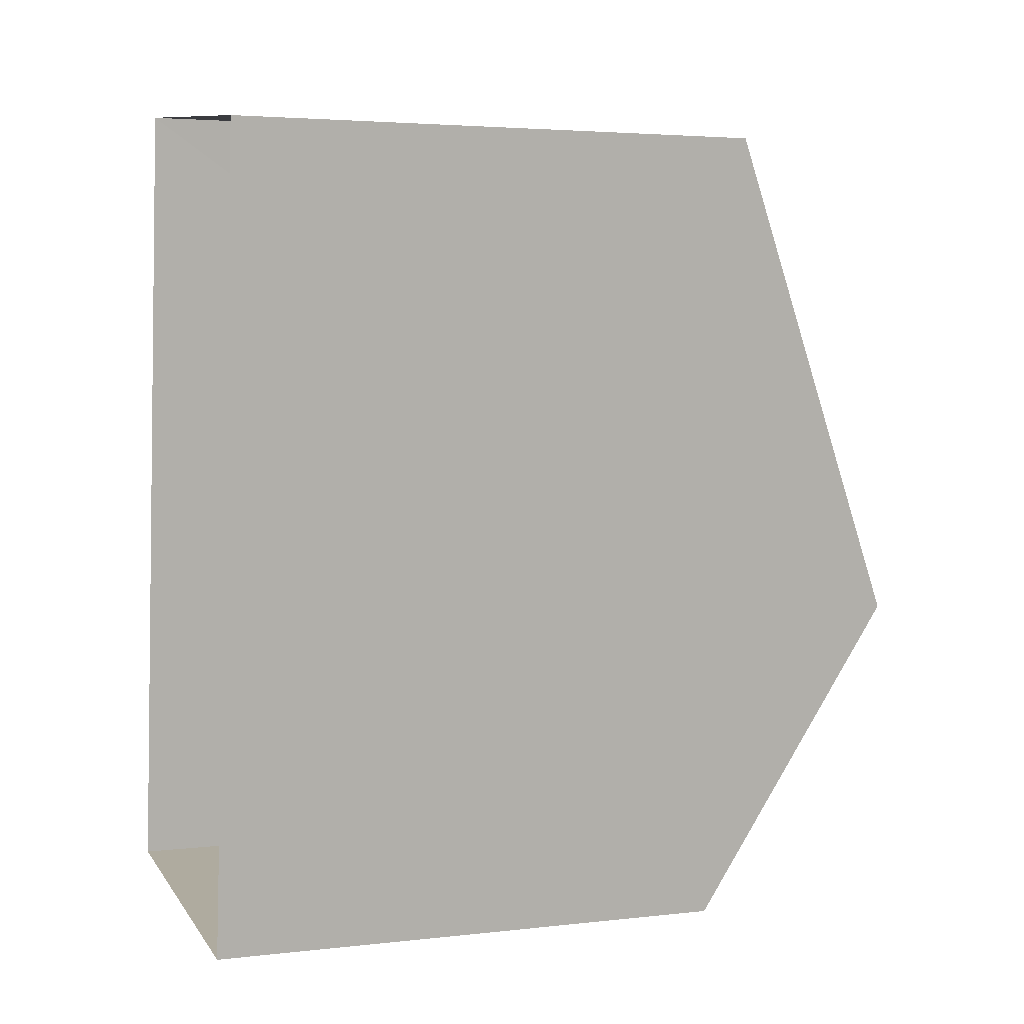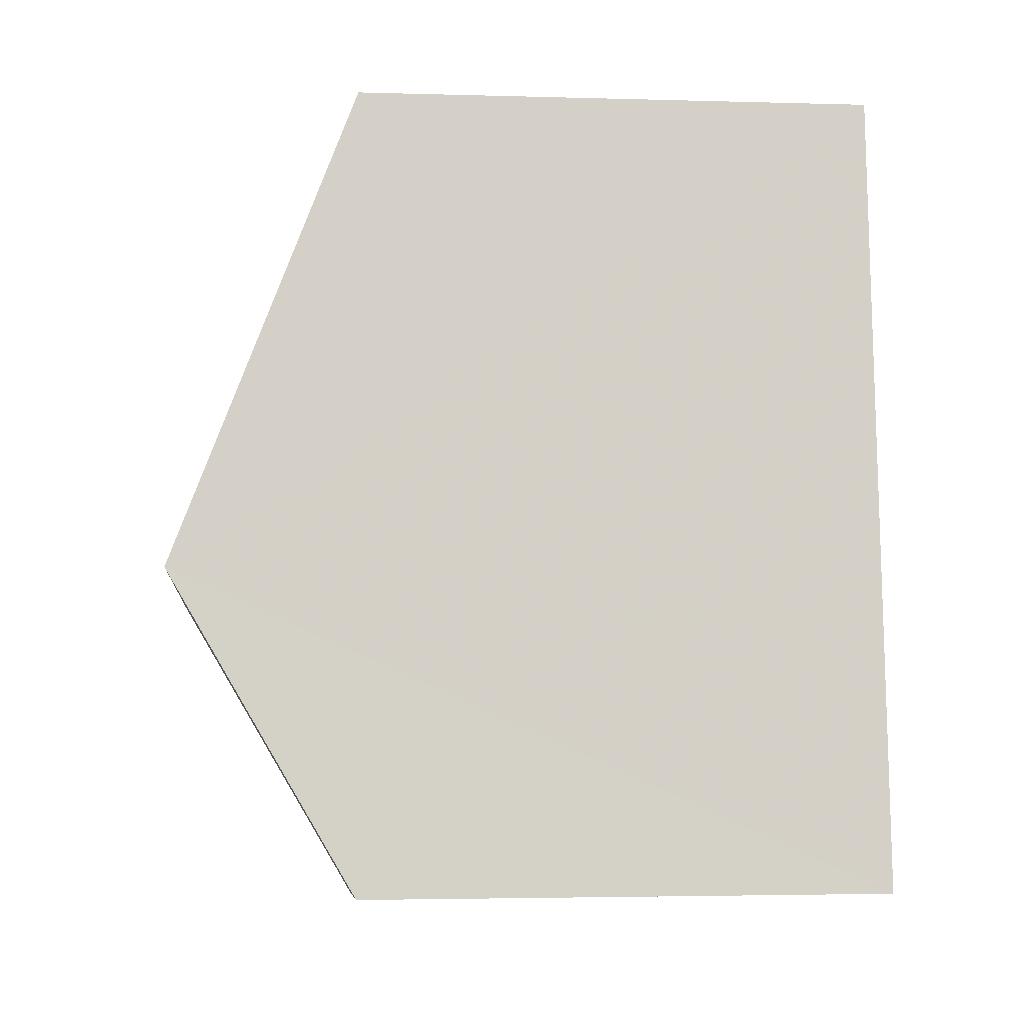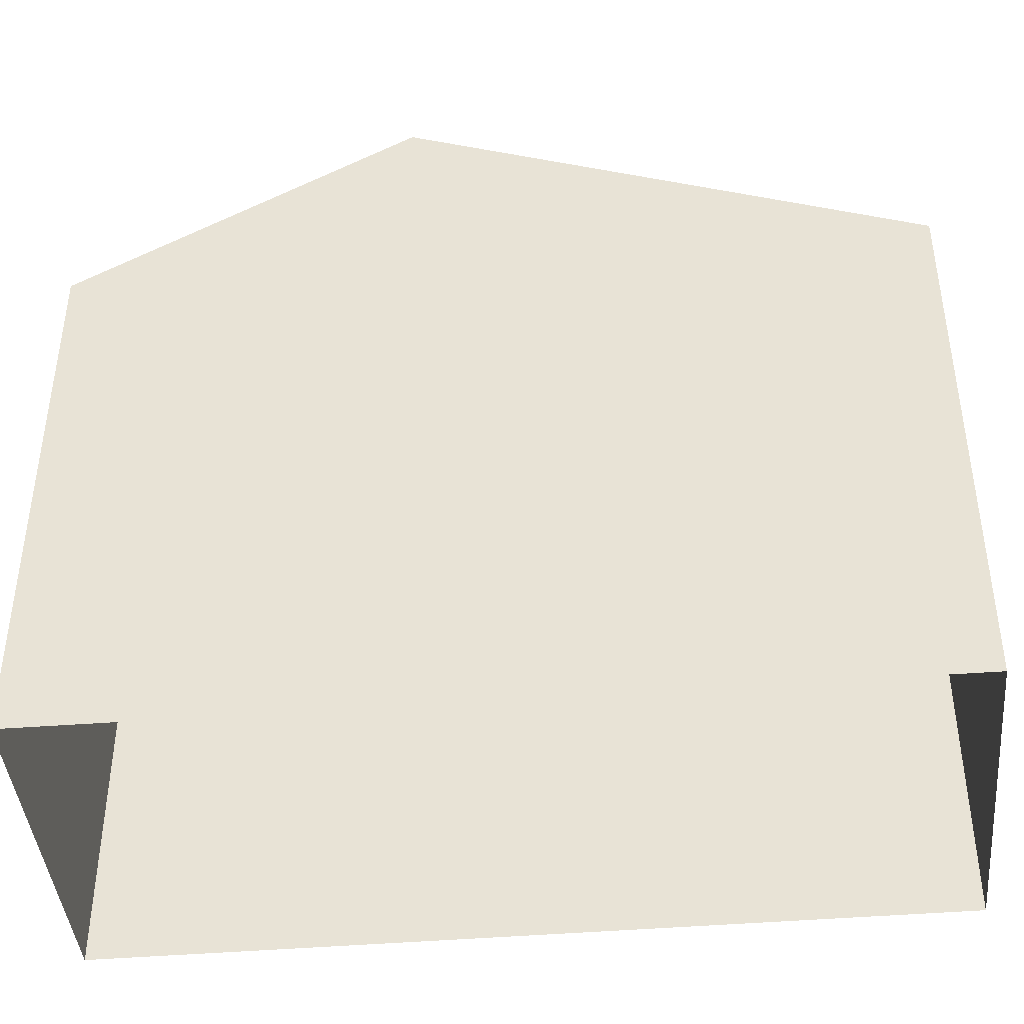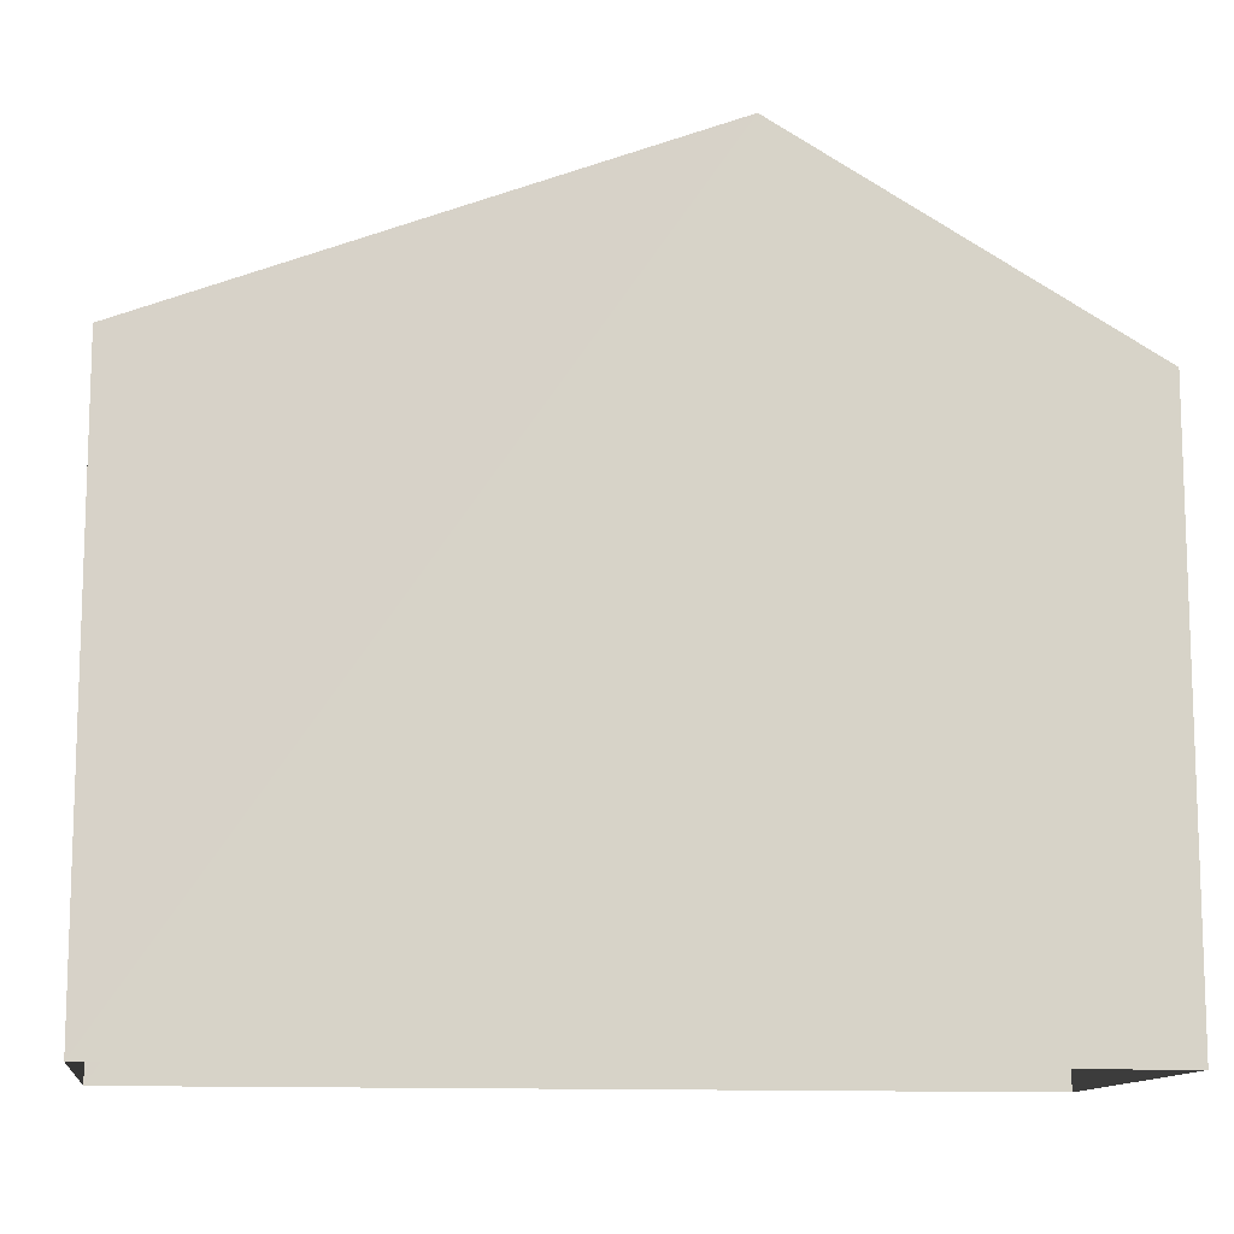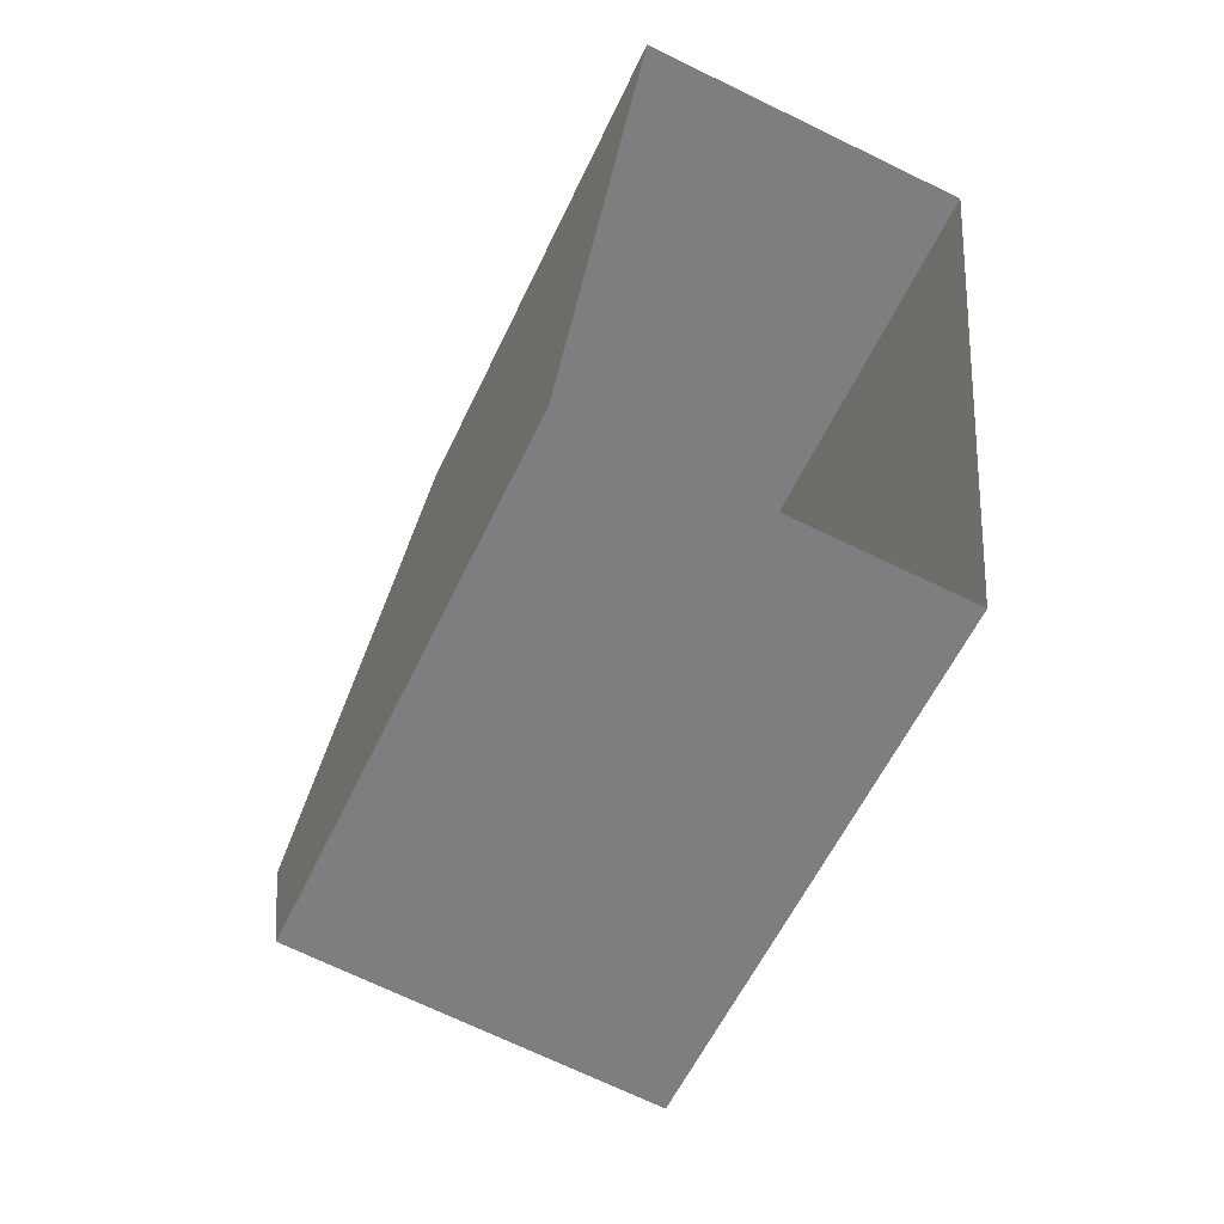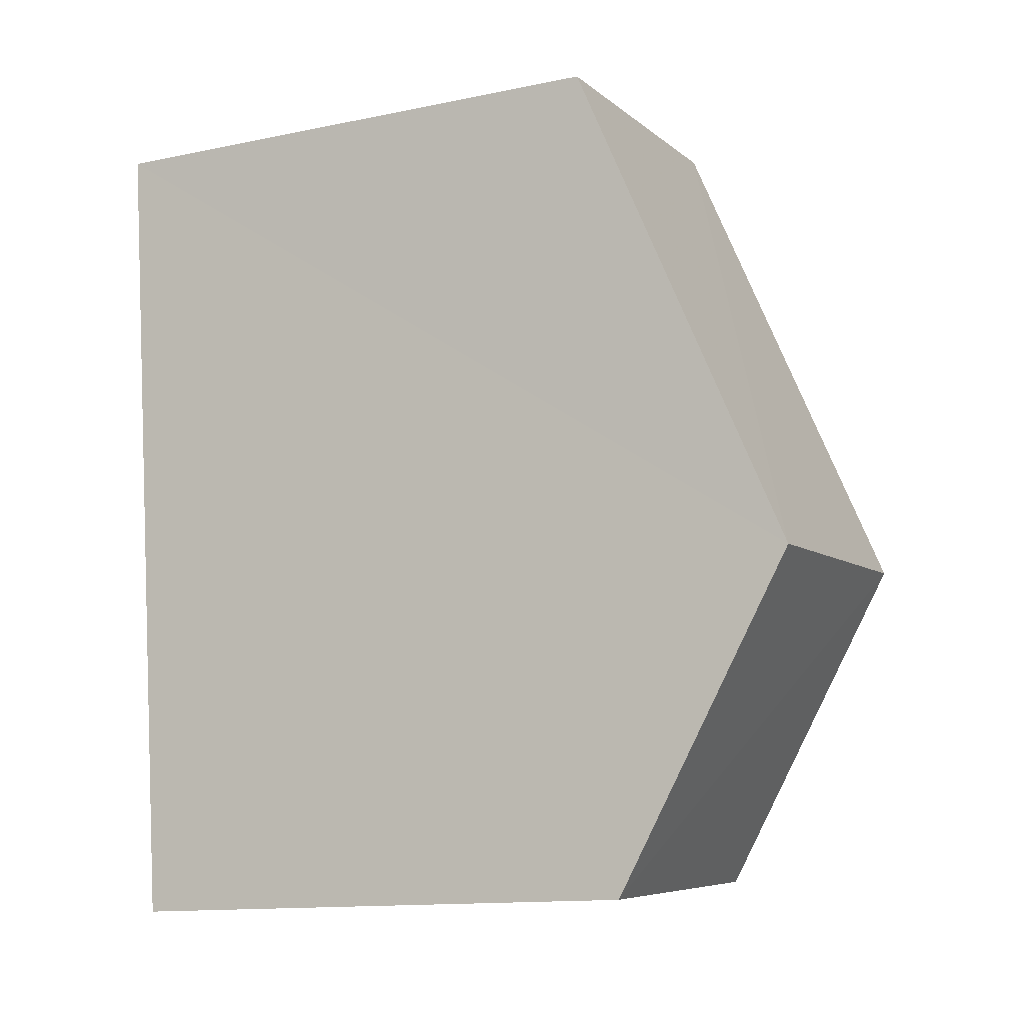
<metadata>
{"format":"obj","ext":"obj","renderer":"f3d","projection":"perspective","resolution":1024,"background":"white","views":[{"elev":3.6,"azim":-111.1,"up":"+Y"},{"elev":-3.2,"azim":84.8,"up":"+Y"},{"elev":-42.5,"azim":101.5,"up":"+Z"},{"elev":-12.0,"azim":-91.8,"up":"+Z"},{"elev":-57.5,"azim":155.0,"up":"+Y"},{"elev":-13.5,"azim":-65.0,"up":"+Y"}]}
</metadata>
<code>
v -3.739e+05 -1.057e+05 18.85
v -3.739e+05 -1.057e+05 18.84
v -3.739e+05 -1.057e+05 18.84
v -3.739e+05 -1.057e+05 18.85
v -3.739e+05 -1.057e+05 25.46
v -3.739e+05 -1.057e+05 25.46
v -3.739e+05 -1.057e+05 27.82
v -3.739e+05 -1.057e+05 27.82
v -3.739e+05 -1.057e+05 25.45
v -3.739e+05 -1.057e+05 25.45
f 1 2 3
f 4 1 3
f 5 6 7
f 8 5 7
f 9 10 8
f 7 9 8
f 10 3 2
f 10 9 3
f 10 2 8
f 2 1 8
f 1 5 8
f 5 1 4
f 6 5 4
f 6 4 7
f 4 3 7
f 3 9 7

</code>
